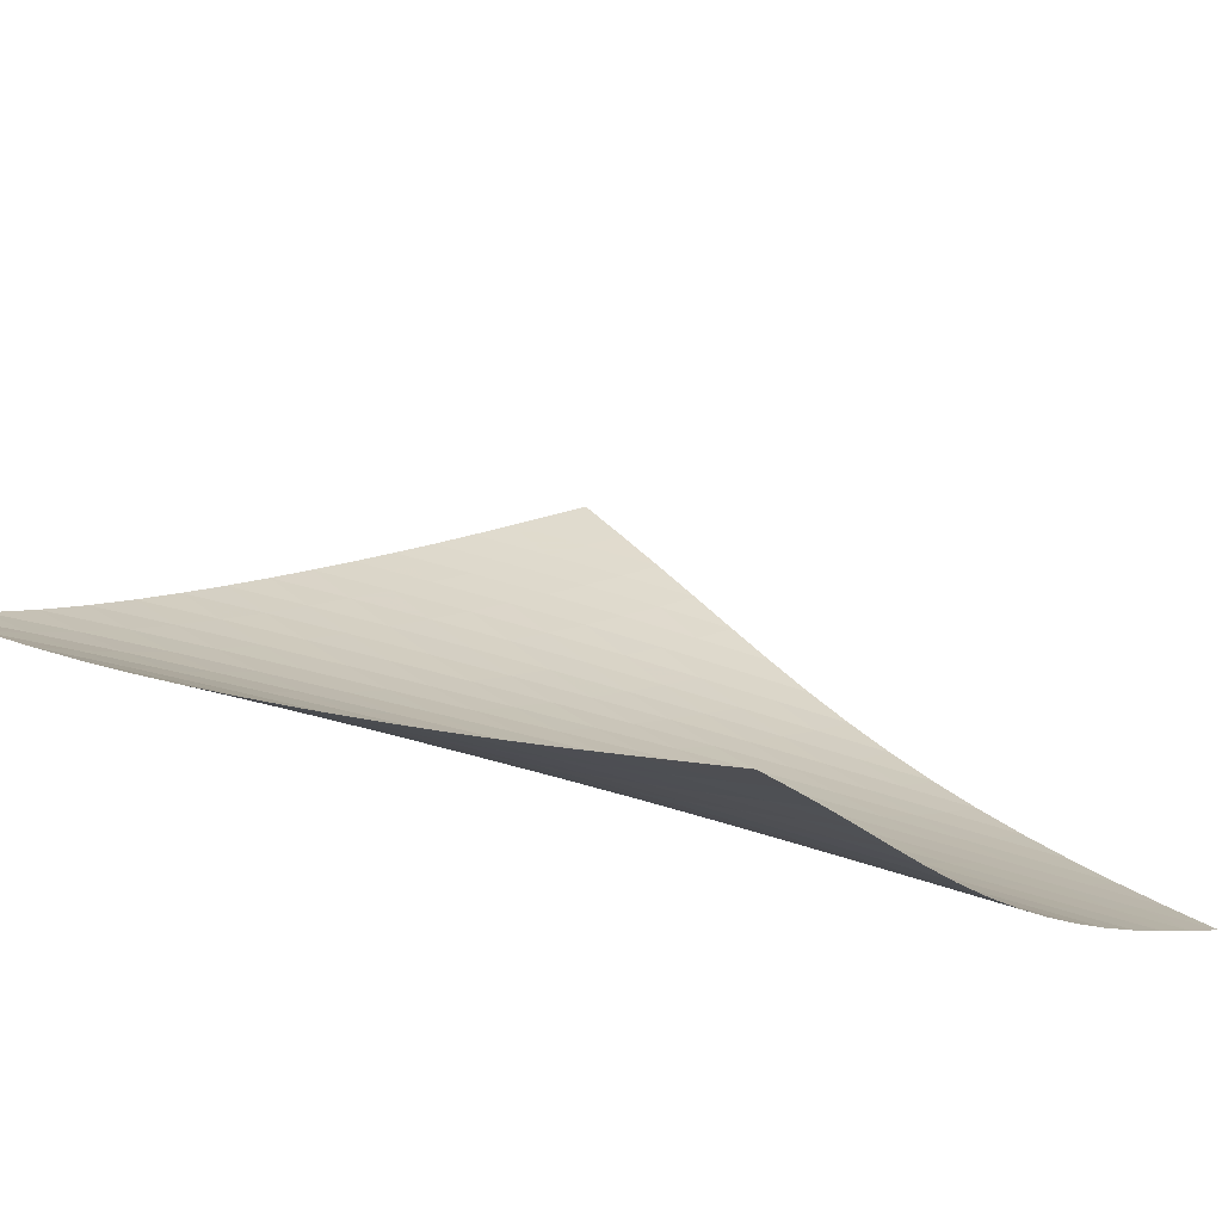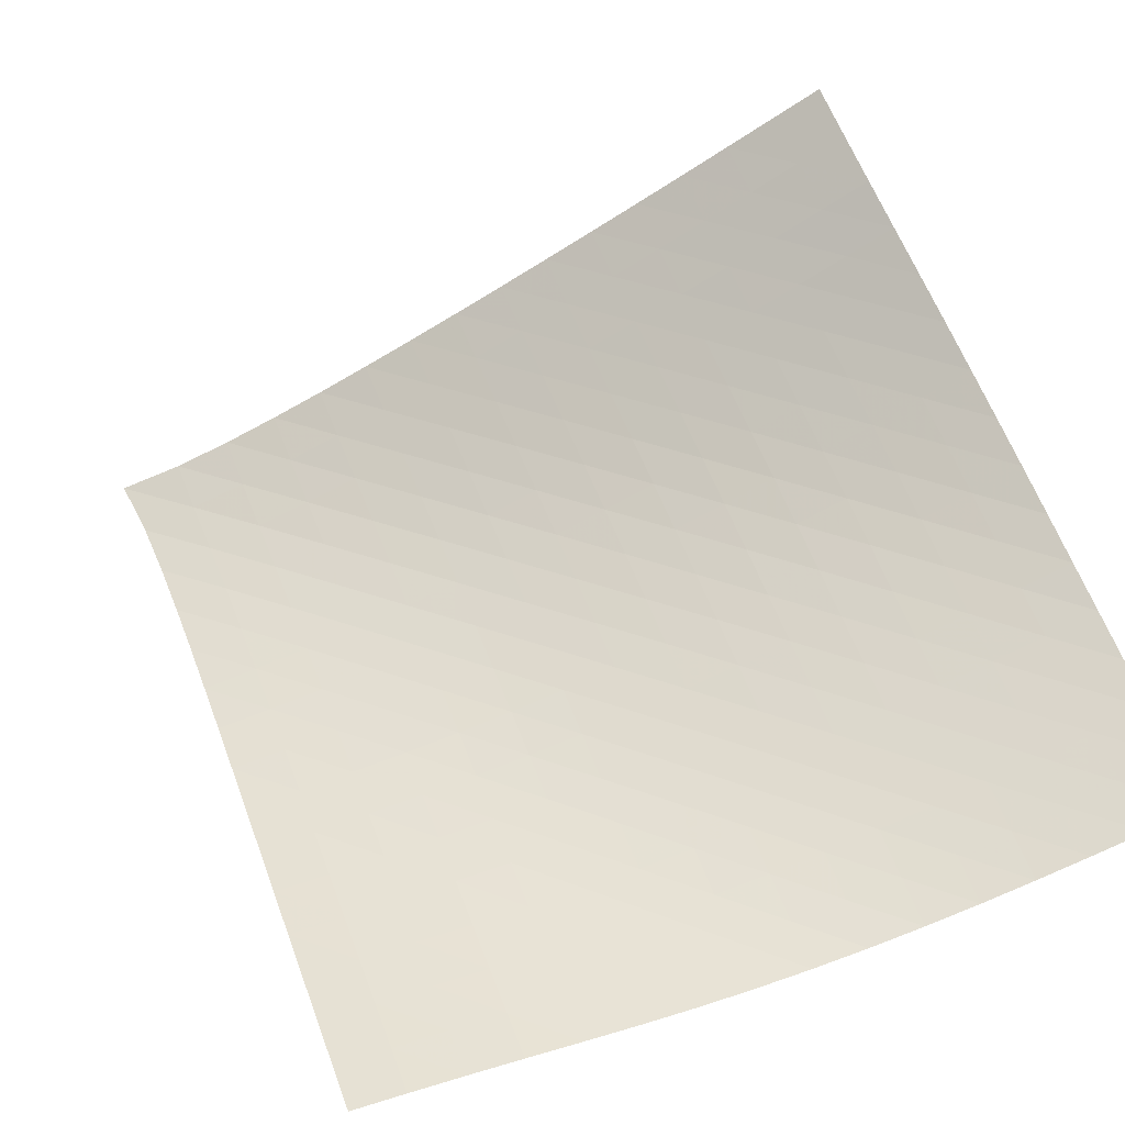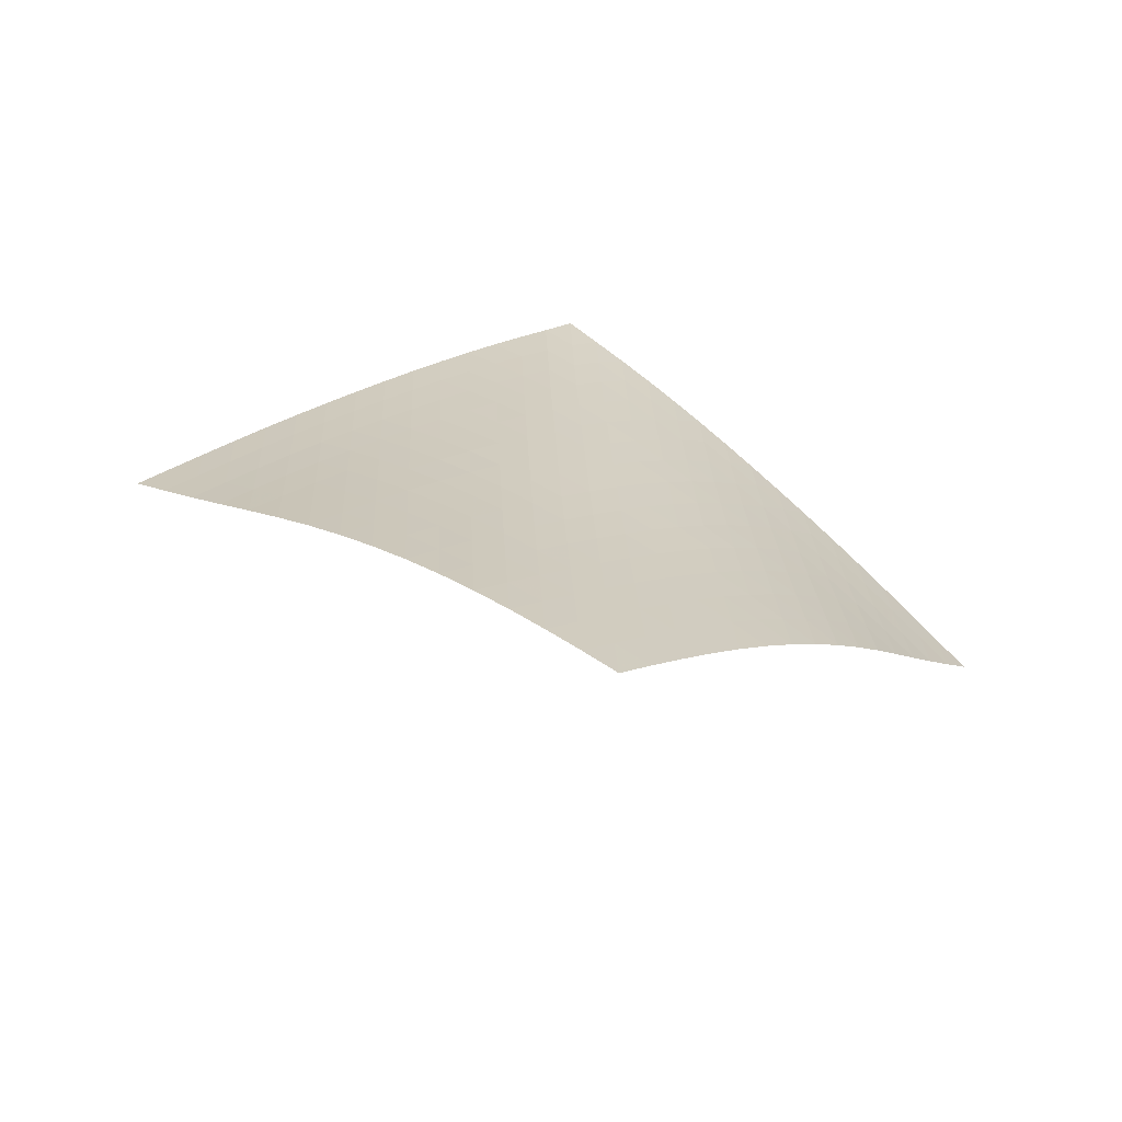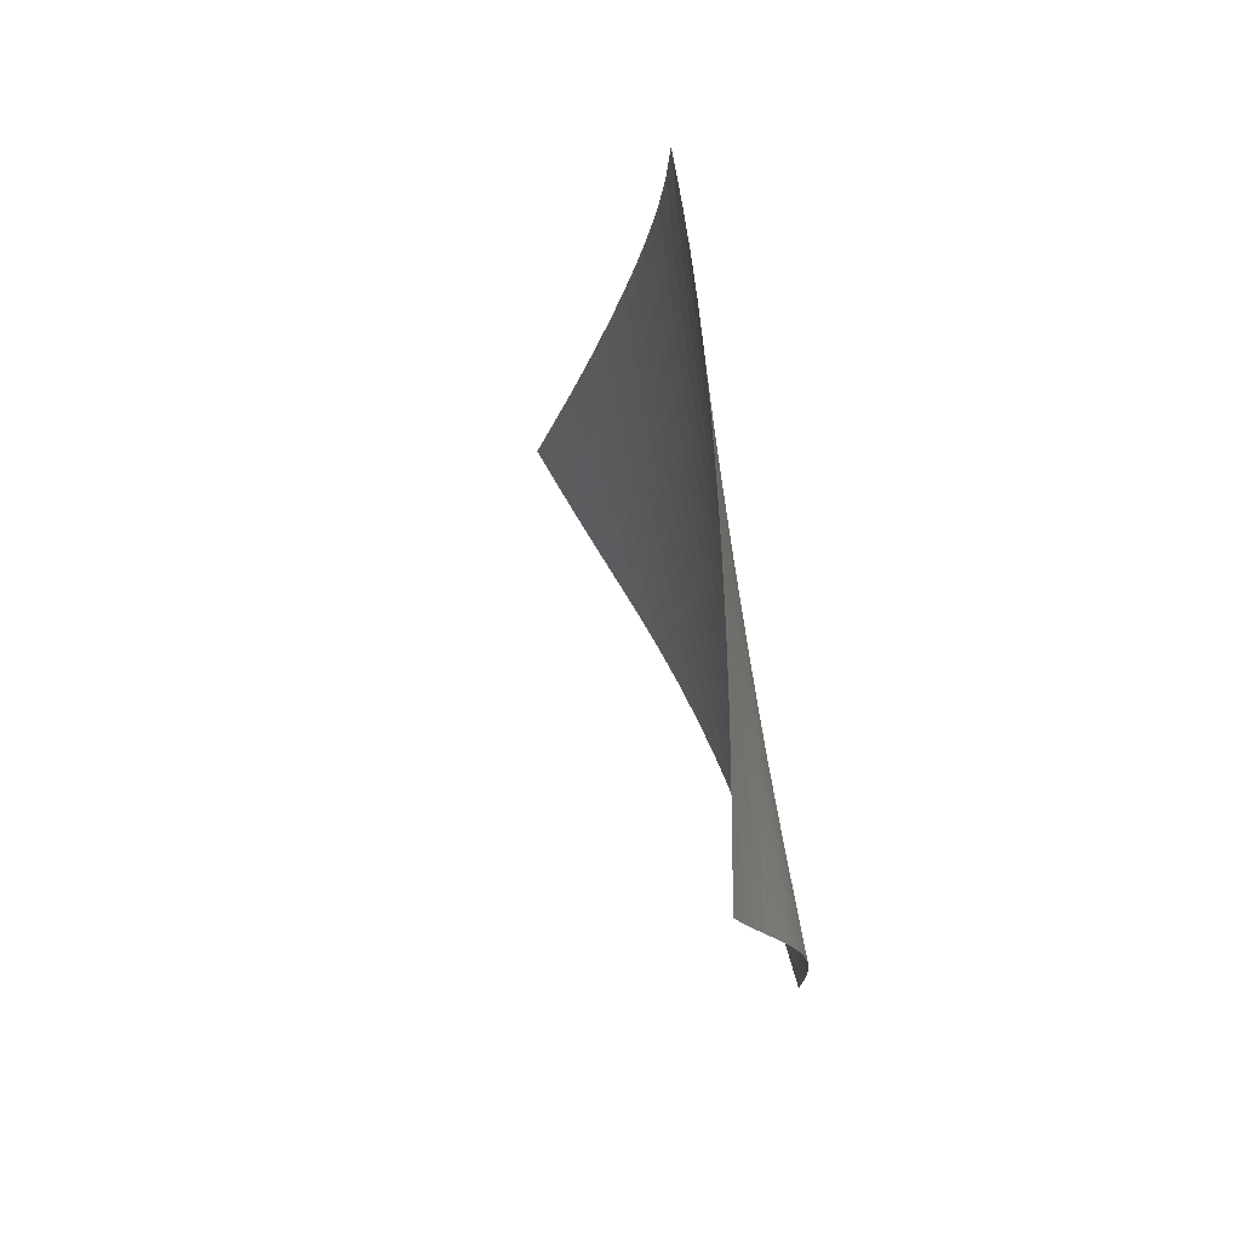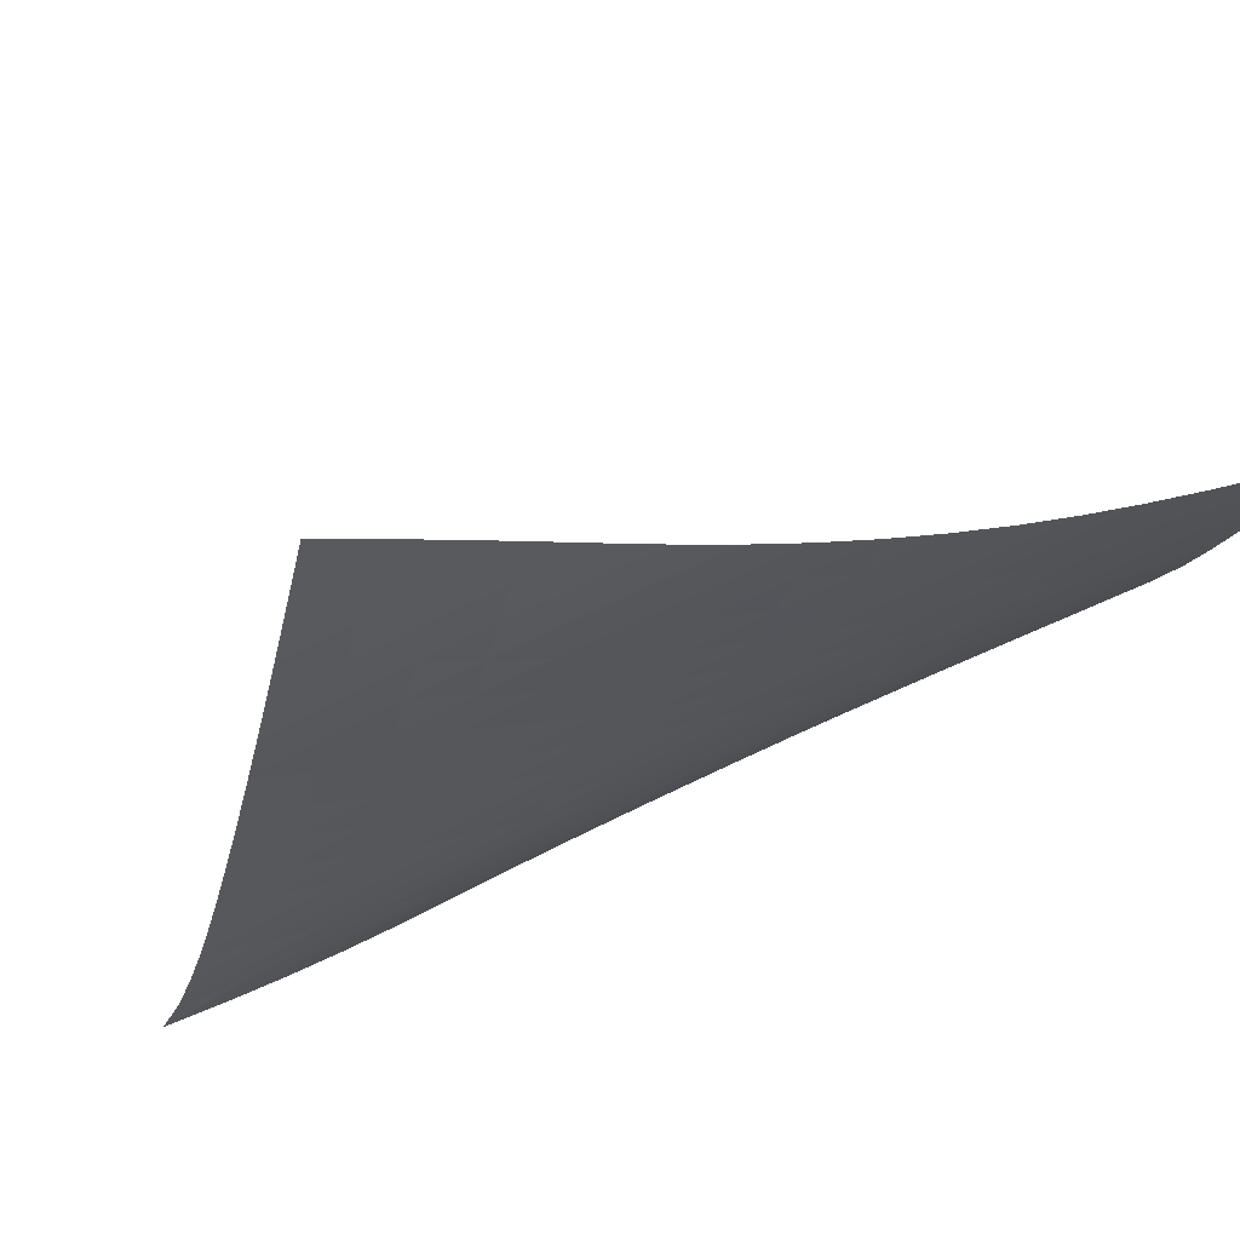
<metadata>
{"format":"obj","ext":"obj","renderer":"f3d","projection":"perspective","resolution":1024,"background":"white","views":[{"elev":-33.9,"azim":-99.5,"up":"+Z"},{"elev":18.6,"azim":-55.7,"up":"+Z"},{"elev":-57.5,"azim":120.2,"up":"+Y"},{"elev":29.5,"azim":33.1,"up":"+Y"},{"elev":-57.2,"azim":-48.9,"up":"+Z"}]}
</metadata>
<code>
v -6.498 -0.0471 6.498
v -0.8681 -9.979 13.39
v -13.39 -9.979 0.8681
v -4.43 -18.64 4.43
v -12.9 -9.334 1.189
v -12.42 -8.688 1.51
v -11.94 -8.041 1.835
v -11.46 -7.395 2.167
v -10.98 -6.749 2.508
v -10.51 -6.104 2.857
v -10.04 -5.459 3.214
v -9.569 -4.813 3.579
v -9.106 -4.166 3.952
v -8.647 -3.518 4.335
v -8.196 -2.866 4.73
v -7.752 -2.209 5.14
v -7.319 -1.539 5.566
v -6.898 -0.8378 6.015
v -6.015 -0.8378 6.898
v -5.566 -1.539 7.319
v -5.14 -2.209 7.752
v -4.73 -2.866 8.196
v -4.335 -3.518 8.647
v -3.952 -4.166 9.106
v -3.579 -4.813 9.569
v -3.214 -5.459 10.04
v -2.857 -6.104 10.51
v -2.508 -6.749 10.98
v -2.167 -7.395 11.46
v -1.835 -8.041 11.94
v -1.51 -8.688 12.42
v -1.189 -9.334 12.9
v -1.043 -10.54 12.75
v -1.211 -11.1 12.11
v -1.368 -11.66 11.47
v -1.522 -12.22 10.82
v -1.68 -12.78 10.18
v -1.855 -13.35 9.542
v -2.052 -13.92 8.915
v -2.274 -14.49 8.302
v -2.522 -15.07 7.703
v -2.794 -15.66 7.121
v -3.089 -16.25 6.555
v -3.404 -16.84 6.005
v -3.735 -17.44 5.469
v -4.078 -18.04 4.945
v -4.945 -18.04 4.078
v -5.469 -17.44 3.735
v -6.005 -16.84 3.404
v -6.555 -16.25 3.089
v -7.121 -15.66 2.794
v -7.703 -15.07 2.522
v -8.302 -14.49 2.274
v -8.915 -13.92 2.052
v -9.542 -13.35 1.855
v -10.18 -12.78 1.68
v -10.82 -12.22 1.522
v -11.47 -11.66 1.368
v -12.11 -11.1 1.211
v -12.75 -10.54 1.043
v -6.391 -1.471 6.391
v -6.787 -2.136 5.916
v -7.201 -2.796 5.465
v -7.628 -3.449 5.032
v -8.068 -4.098 4.617
v -8.515 -4.743 4.215
v -8.97 -5.388 3.826
v -9.429 -6.031 3.446
v -9.893 -6.675 3.076
v -10.36 -7.318 2.715
v -10.83 -7.962 2.363
v -11.31 -8.606 2.022
v -11.79 -9.251 1.69
v -12.27 -9.897 1.365
v -5.916 -2.136 6.787
v -6.283 -2.764 6.283
v -6.671 -3.403 5.804
v -7.078 -4.045 5.347
v -7.501 -4.686 4.91
v -7.935 -5.327 4.489
v -8.379 -5.968 4.083
v -8.829 -6.608 3.688
v -9.284 -7.248 3.303
v -9.744 -7.889 2.928
v -10.21 -8.53 2.563
v -10.68 -9.172 2.21
v -11.15 -9.815 1.869
v -11.63 -10.46 1.536
v -5.465 -2.796 7.201
v -5.804 -3.403 6.671
v -6.165 -4.024 6.165
v -6.548 -4.652 5.682
v -6.951 -5.284 5.221
v -7.369 -5.918 4.78
v -7.799 -6.553 4.354
v -8.237 -7.189 3.941
v -8.682 -7.825 3.539
v -9.132 -8.462 3.148
v -9.588 -9.099 2.768
v -10.05 -9.738 2.4
v -10.52 -10.38 2.044
v -10.99 -11.02 1.701
v -5.032 -3.449 7.628
v -5.347 -4.045 7.078
v -5.682 -4.652 6.548
v -6.04 -5.268 6.04
v -6.421 -5.89 5.555
v -6.82 -6.517 5.091
v -7.234 -7.145 4.644
v -7.658 -7.775 4.212
v -8.09 -8.407 3.792
v -8.529 -9.039 3.382
v -8.974 -9.672 2.983
v -9.426 -10.31 2.597
v -9.885 -10.94 2.224
v -10.35 -11.58 1.866
v -4.617 -4.098 8.068
v -4.91 -4.686 7.501
v -5.221 -5.284 6.951
v -5.555 -5.89 6.421
v -5.913 -6.504 5.913
v -6.292 -7.122 5.427
v -6.687 -7.744 4.959
v -7.096 -8.368 4.506
v -7.514 -8.994 4.066
v -7.939 -9.621 3.637
v -8.371 -10.25 3.218
v -8.811 -10.88 2.811
v -9.258 -11.51 2.418
v -9.714 -12.15 2.041
v -4.215 -4.743 8.515
v -4.489 -5.327 7.935
v -4.78 -5.918 7.369
v -5.091 -6.517 6.82
v -5.427 -7.122 6.292
v -5.785 -7.733 5.785
v -6.161 -8.349 5.296
v -6.553 -8.967 4.824
v -6.955 -9.588 4.364
v -7.365 -10.21 3.915
v -7.783 -10.83 3.476
v -8.209 -11.46 3.048
v -8.643 -12.09 2.633
v -9.087 -12.72 2.235
v -3.826 -5.388 8.97
v -4.083 -5.968 8.379
v -4.354 -6.553 7.799
v -4.644 -7.145 7.234
v -4.959 -7.744 6.687
v -5.296 -8.349 6.161
v -5.654 -8.958 5.654
v -6.029 -9.571 5.164
v -6.415 -10.19 4.686
v -6.81 -10.8 4.218
v -7.212 -11.42 3.759
v -7.623 -12.04 3.31
v -8.043 -12.66 2.874
v -8.473 -13.29 2.454
v -3.446 -6.031 9.429
v -3.688 -6.608 8.829
v -3.941 -7.189 8.237
v -4.212 -7.775 7.658
v -4.506 -8.368 7.096
v -4.824 -8.967 6.553
v -5.164 -9.571 6.029
v -5.52 -10.18 5.52
v -5.89 -10.79 5.025
v -6.27 -11.4 4.54
v -6.658 -12.02 4.064
v -7.053 -12.63 3.596
v -7.458 -13.25 3.14
v -7.873 -13.87 2.698
v -3.076 -6.675 9.893
v -3.303 -7.248 9.284
v -3.539 -7.825 8.682
v -3.792 -8.407 8.09
v -4.066 -8.994 7.514
v -4.364 -9.588 6.955
v -4.686 -10.19 6.415
v -5.025 -10.79 5.89
v -5.38 -11.4 5.38
v -5.745 -12 4.879
v -6.118 -12.61 4.387
v -6.499 -13.23 3.903
v -6.889 -13.84 3.428
v -7.29 -14.45 2.966
v -2.715 -7.318 10.36
v -2.928 -7.889 9.744
v -3.148 -8.462 9.132
v -3.382 -9.039 8.529
v -3.637 -9.621 7.939
v -3.915 -10.21 7.365
v -4.218 -10.8 6.81
v -4.54 -11.4 6.27
v -4.879 -12 5.745
v -5.231 -12.61 5.231
v -5.591 -13.22 4.725
v -5.96 -13.82 4.227
v -6.336 -14.43 3.737
v -6.722 -15.04 3.257
v -2.363 -7.962 10.83
v -2.563 -8.53 10.21
v -2.768 -9.099 9.588
v -2.983 -9.672 8.974
v -3.218 -10.25 8.371
v -3.476 -10.83 7.783
v -3.759 -11.42 7.212
v -4.064 -12.02 6.658
v -4.387 -12.61 6.118
v -4.725 -13.22 5.591
v -5.074 -13.82 5.074
v -5.432 -14.42 4.565
v -5.797 -15.03 4.062
v -6.17 -15.64 3.569
v -2.022 -8.606 11.31
v -2.21 -9.172 10.68
v -2.4 -9.738 10.05
v -2.597 -10.31 9.426
v -2.811 -10.88 8.811
v -3.048 -11.46 8.209
v -3.31 -12.04 7.623
v -3.596 -12.63 7.053
v -3.903 -13.23 6.499
v -4.227 -13.82 5.96
v -4.565 -14.42 5.432
v -4.913 -15.03 4.913
v -5.269 -15.63 4.402
v -5.632 -16.23 3.898
v -1.69 -9.251 11.79
v -1.869 -9.815 11.15
v -2.044 -10.38 10.52
v -2.224 -10.94 9.885
v -2.418 -11.51 9.258
v -2.633 -12.09 8.643
v -2.874 -12.66 8.043
v -3.14 -13.25 7.458
v -3.428 -13.84 6.889
v -3.737 -14.43 6.336
v -4.062 -15.03 5.797
v -4.402 -15.63 5.269
v -4.75 -16.23 4.75
v -5.106 -16.83 4.238
v -1.365 -9.897 12.27
v -1.536 -10.46 11.63
v -1.701 -11.02 10.99
v -1.866 -11.58 10.35
v -2.041 -12.15 9.714
v -2.235 -12.72 9.087
v -2.454 -13.29 8.473
v -2.698 -13.87 7.873
v -2.966 -14.45 7.29
v -3.257 -15.04 6.722
v -3.569 -15.64 6.17
v -3.898 -16.23 5.632
v -4.238 -16.83 5.106
v -4.588 -17.44 4.588
f 256 46 4
f 256 4 47
f 5 74 60
f 5 60 3
f 74 88 59
f 74 59 60
f 88 102 58
f 88 58 59
f 102 116 57
f 102 57 58
f 116 130 56
f 116 56 57
f 130 144 55
f 130 55 56
f 144 158 54
f 144 54 55
f 158 172 53
f 158 53 54
f 172 186 52
f 172 52 53
f 186 200 51
f 186 51 52
f 200 214 50
f 200 50 51
f 214 228 49
f 214 49 50
f 228 242 48
f 228 48 49
f 242 256 47
f 242 47 48
f 1 19 61
f 1 61 18
f 18 61 62
f 18 62 17
f 17 62 63
f 17 63 16
f 16 63 64
f 16 64 15
f 15 64 65
f 15 65 14
f 14 65 66
f 14 66 13
f 13 66 67
f 13 67 12
f 12 67 68
f 12 68 11
f 11 68 69
f 11 69 10
f 10 69 70
f 10 70 9
f 9 70 71
f 9 71 8
f 8 71 72
f 8 72 7
f 7 72 73
f 7 73 6
f 6 73 74
f 6 74 5
f 19 20 75
f 19 75 61
f 61 75 76
f 61 76 62
f 62 76 77
f 62 77 63
f 63 77 78
f 63 78 64
f 64 78 79
f 64 79 65
f 65 79 80
f 65 80 66
f 66 80 81
f 66 81 67
f 67 81 82
f 67 82 68
f 68 82 83
f 68 83 69
f 69 83 84
f 69 84 70
f 70 84 85
f 70 85 71
f 71 85 86
f 71 86 72
f 72 86 87
f 72 87 73
f 73 87 88
f 73 88 74
f 20 21 89
f 20 89 75
f 75 89 90
f 75 90 76
f 76 90 91
f 76 91 77
f 77 91 92
f 77 92 78
f 78 92 93
f 78 93 79
f 79 93 94
f 79 94 80
f 80 94 95
f 80 95 81
f 81 95 96
f 81 96 82
f 82 96 97
f 82 97 83
f 83 97 98
f 83 98 84
f 84 98 99
f 84 99 85
f 85 99 100
f 85 100 86
f 86 100 101
f 86 101 87
f 87 101 102
f 87 102 88
f 21 22 103
f 21 103 89
f 89 103 104
f 89 104 90
f 90 104 105
f 90 105 91
f 91 105 106
f 91 106 92
f 92 106 107
f 92 107 93
f 93 107 108
f 93 108 94
f 94 108 109
f 94 109 95
f 95 109 110
f 95 110 96
f 96 110 111
f 96 111 97
f 97 111 112
f 97 112 98
f 98 112 113
f 98 113 99
f 99 113 114
f 99 114 100
f 100 114 115
f 100 115 101
f 101 115 116
f 101 116 102
f 22 23 117
f 22 117 103
f 103 117 118
f 103 118 104
f 104 118 119
f 104 119 105
f 105 119 120
f 105 120 106
f 106 120 121
f 106 121 107
f 107 121 122
f 107 122 108
f 108 122 123
f 108 123 109
f 109 123 124
f 109 124 110
f 110 124 125
f 110 125 111
f 111 125 126
f 111 126 112
f 112 126 127
f 112 127 113
f 113 127 128
f 113 128 114
f 114 128 129
f 114 129 115
f 115 129 130
f 115 130 116
f 23 24 131
f 23 131 117
f 117 131 132
f 117 132 118
f 118 132 133
f 118 133 119
f 119 133 134
f 119 134 120
f 120 134 135
f 120 135 121
f 121 135 136
f 121 136 122
f 122 136 137
f 122 137 123
f 123 137 138
f 123 138 124
f 124 138 139
f 124 139 125
f 125 139 140
f 125 140 126
f 126 140 141
f 126 141 127
f 127 141 142
f 127 142 128
f 128 142 143
f 128 143 129
f 129 143 144
f 129 144 130
f 24 25 145
f 24 145 131
f 131 145 146
f 131 146 132
f 132 146 147
f 132 147 133
f 133 147 148
f 133 148 134
f 134 148 149
f 134 149 135
f 135 149 150
f 135 150 136
f 136 150 151
f 136 151 137
f 137 151 152
f 137 152 138
f 138 152 153
f 138 153 139
f 139 153 154
f 139 154 140
f 140 154 155
f 140 155 141
f 141 155 156
f 141 156 142
f 142 156 157
f 142 157 143
f 143 157 158
f 143 158 144
f 25 26 159
f 25 159 145
f 145 159 160
f 145 160 146
f 146 160 161
f 146 161 147
f 147 161 162
f 147 162 148
f 148 162 163
f 148 163 149
f 149 163 164
f 149 164 150
f 150 164 165
f 150 165 151
f 151 165 166
f 151 166 152
f 152 166 167
f 152 167 153
f 153 167 168
f 153 168 154
f 154 168 169
f 154 169 155
f 155 169 170
f 155 170 156
f 156 170 171
f 156 171 157
f 157 171 172
f 157 172 158
f 26 27 173
f 26 173 159
f 159 173 174
f 159 174 160
f 160 174 175
f 160 175 161
f 161 175 176
f 161 176 162
f 162 176 177
f 162 177 163
f 163 177 178
f 163 178 164
f 164 178 179
f 164 179 165
f 165 179 180
f 165 180 166
f 166 180 181
f 166 181 167
f 167 181 182
f 167 182 168
f 168 182 183
f 168 183 169
f 169 183 184
f 169 184 170
f 170 184 185
f 170 185 171
f 171 185 186
f 171 186 172
f 27 28 187
f 27 187 173
f 173 187 188
f 173 188 174
f 174 188 189
f 174 189 175
f 175 189 190
f 175 190 176
f 176 190 191
f 176 191 177
f 177 191 192
f 177 192 178
f 178 192 193
f 178 193 179
f 179 193 194
f 179 194 180
f 180 194 195
f 180 195 181
f 181 195 196
f 181 196 182
f 182 196 197
f 182 197 183
f 183 197 198
f 183 198 184
f 184 198 199
f 184 199 185
f 185 199 200
f 185 200 186
f 28 29 201
f 28 201 187
f 187 201 202
f 187 202 188
f 188 202 203
f 188 203 189
f 189 203 204
f 189 204 190
f 190 204 205
f 190 205 191
f 191 205 206
f 191 206 192
f 192 206 207
f 192 207 193
f 193 207 208
f 193 208 194
f 194 208 209
f 194 209 195
f 195 209 210
f 195 210 196
f 196 210 211
f 196 211 197
f 197 211 212
f 197 212 198
f 198 212 213
f 198 213 199
f 199 213 214
f 199 214 200
f 29 30 215
f 29 215 201
f 201 215 216
f 201 216 202
f 202 216 217
f 202 217 203
f 203 217 218
f 203 218 204
f 204 218 219
f 204 219 205
f 205 219 220
f 205 220 206
f 206 220 221
f 206 221 207
f 207 221 222
f 207 222 208
f 208 222 223
f 208 223 209
f 209 223 224
f 209 224 210
f 210 224 225
f 210 225 211
f 211 225 226
f 211 226 212
f 212 226 227
f 212 227 213
f 213 227 228
f 213 228 214
f 30 31 229
f 30 229 215
f 215 229 230
f 215 230 216
f 216 230 231
f 216 231 217
f 217 231 232
f 217 232 218
f 218 232 233
f 218 233 219
f 219 233 234
f 219 234 220
f 220 234 235
f 220 235 221
f 221 235 236
f 221 236 222
f 222 236 237
f 222 237 223
f 223 237 238
f 223 238 224
f 224 238 239
f 224 239 225
f 225 239 240
f 225 240 226
f 226 240 241
f 226 241 227
f 227 241 242
f 227 242 228
f 31 32 243
f 31 243 229
f 229 243 244
f 229 244 230
f 230 244 245
f 230 245 231
f 231 245 246
f 231 246 232
f 232 246 247
f 232 247 233
f 233 247 248
f 233 248 234
f 234 248 249
f 234 249 235
f 235 249 250
f 235 250 236
f 236 250 251
f 236 251 237
f 237 251 252
f 237 252 238
f 238 252 253
f 238 253 239
f 239 253 254
f 239 254 240
f 240 254 255
f 240 255 241
f 241 255 256
f 241 256 242
f 32 2 33
f 32 33 243
f 243 33 34
f 243 34 244
f 244 34 35
f 244 35 245
f 245 35 36
f 245 36 246
f 246 36 37
f 246 37 247
f 247 37 38
f 247 38 248
f 248 38 39
f 248 39 249
f 249 39 40
f 249 40 250
f 250 40 41
f 250 41 251
f 251 41 42
f 251 42 252
f 252 42 43
f 252 43 253
f 253 43 44
f 253 44 254
f 254 44 45
f 254 45 255
f 255 45 46
f 255 46 256

</code>
